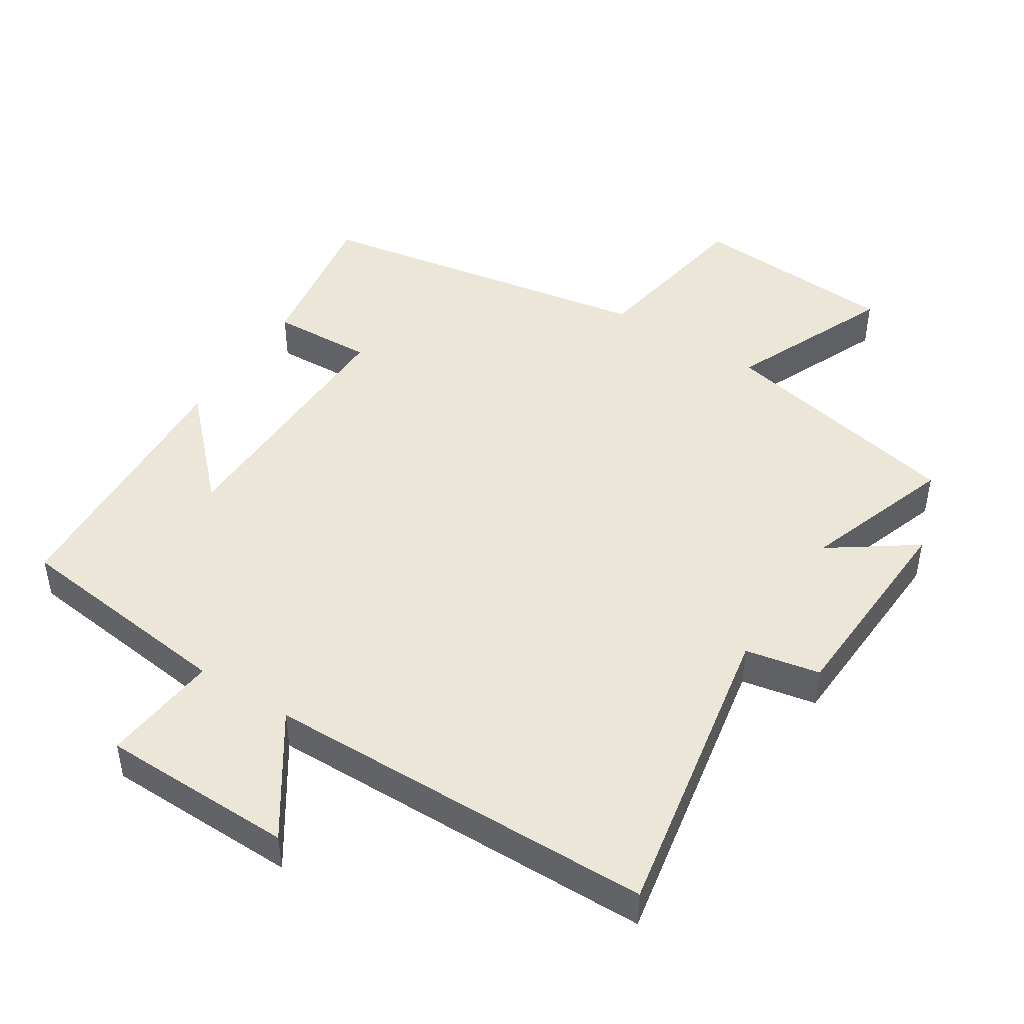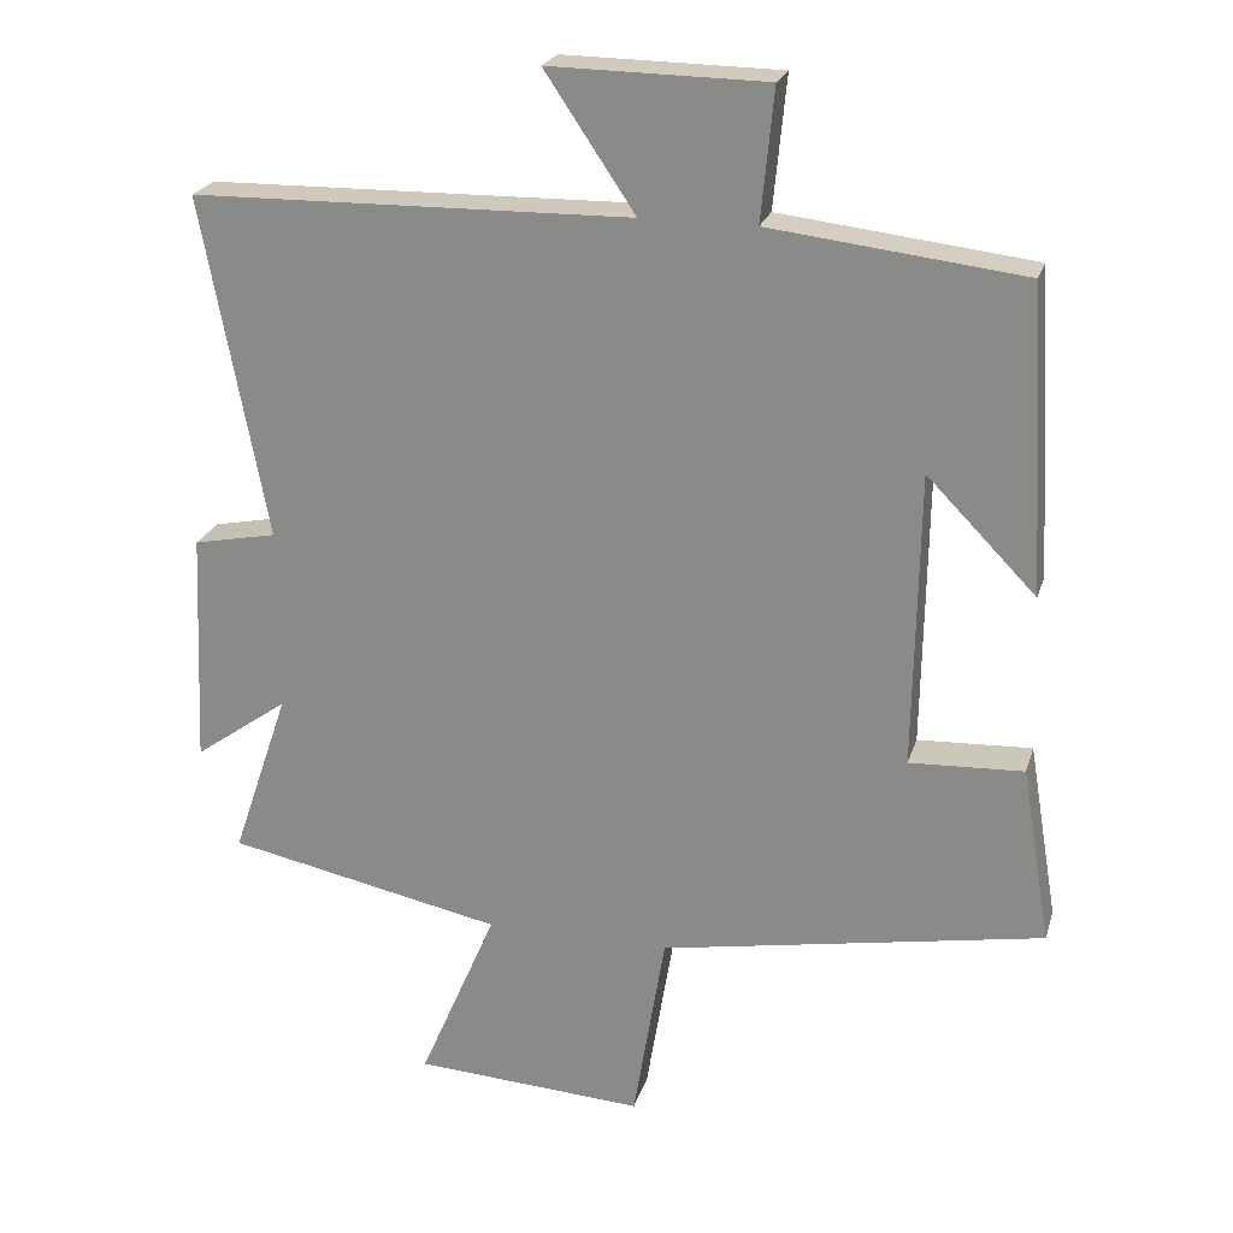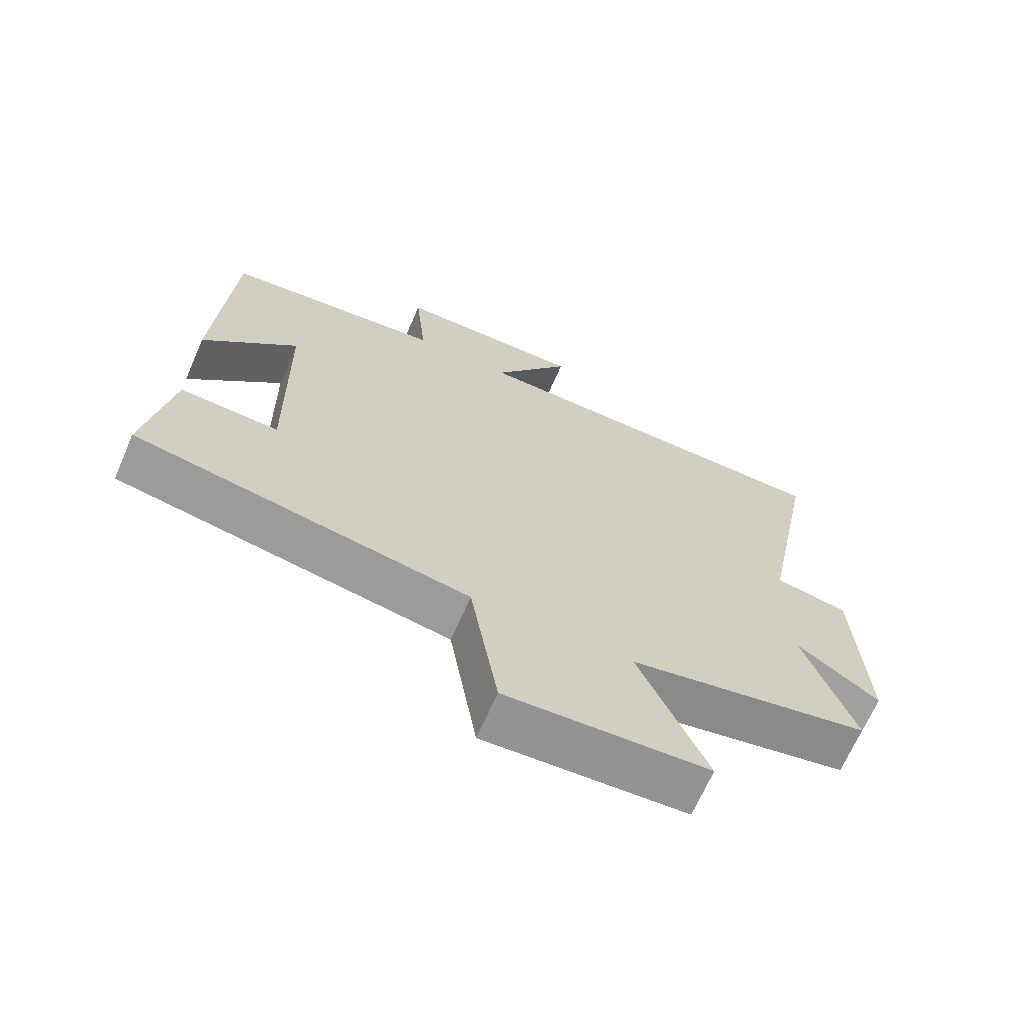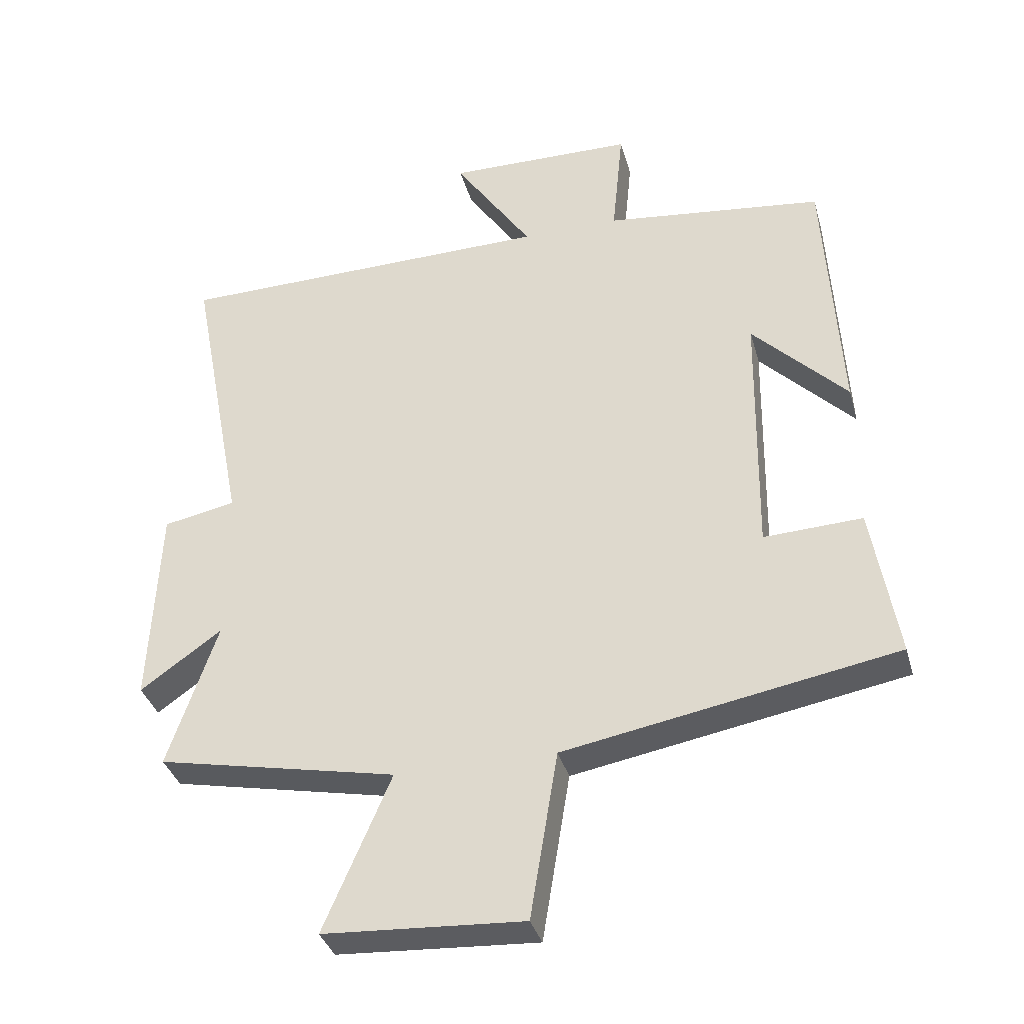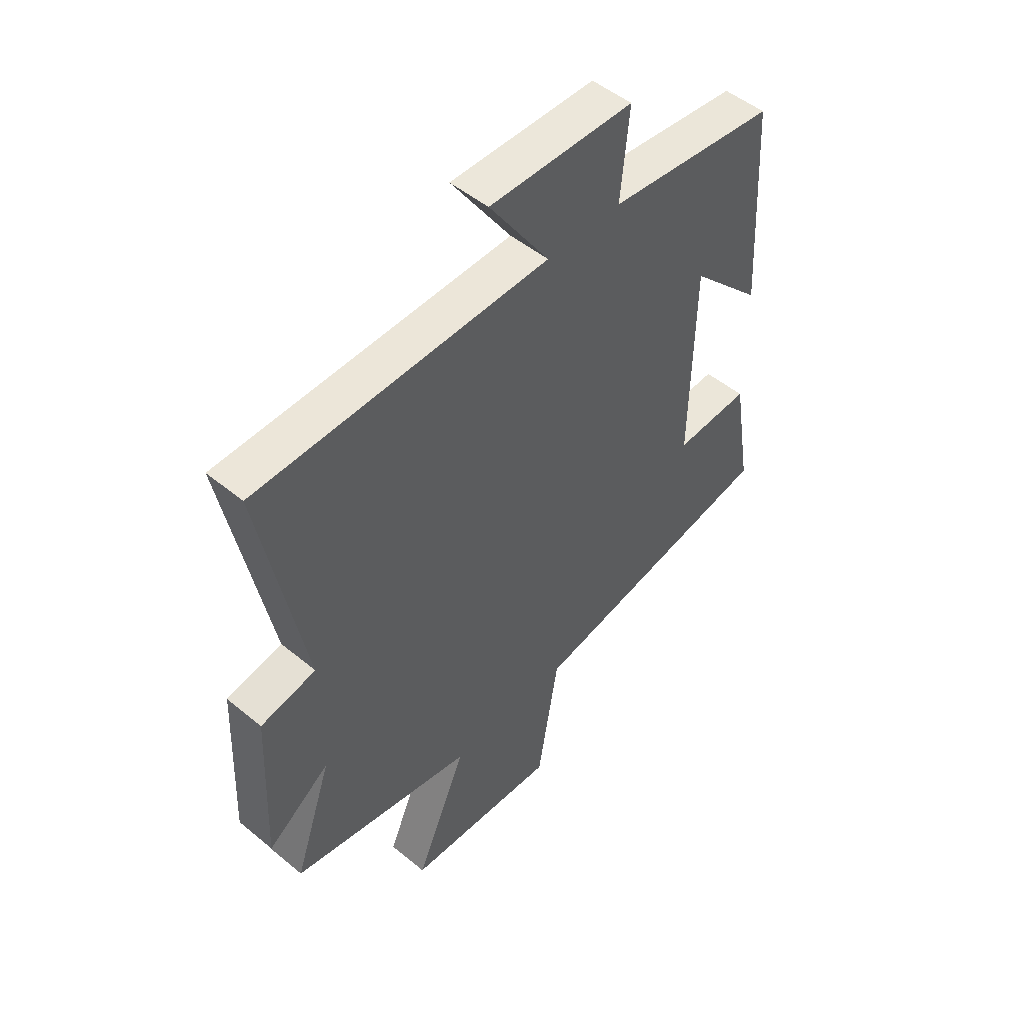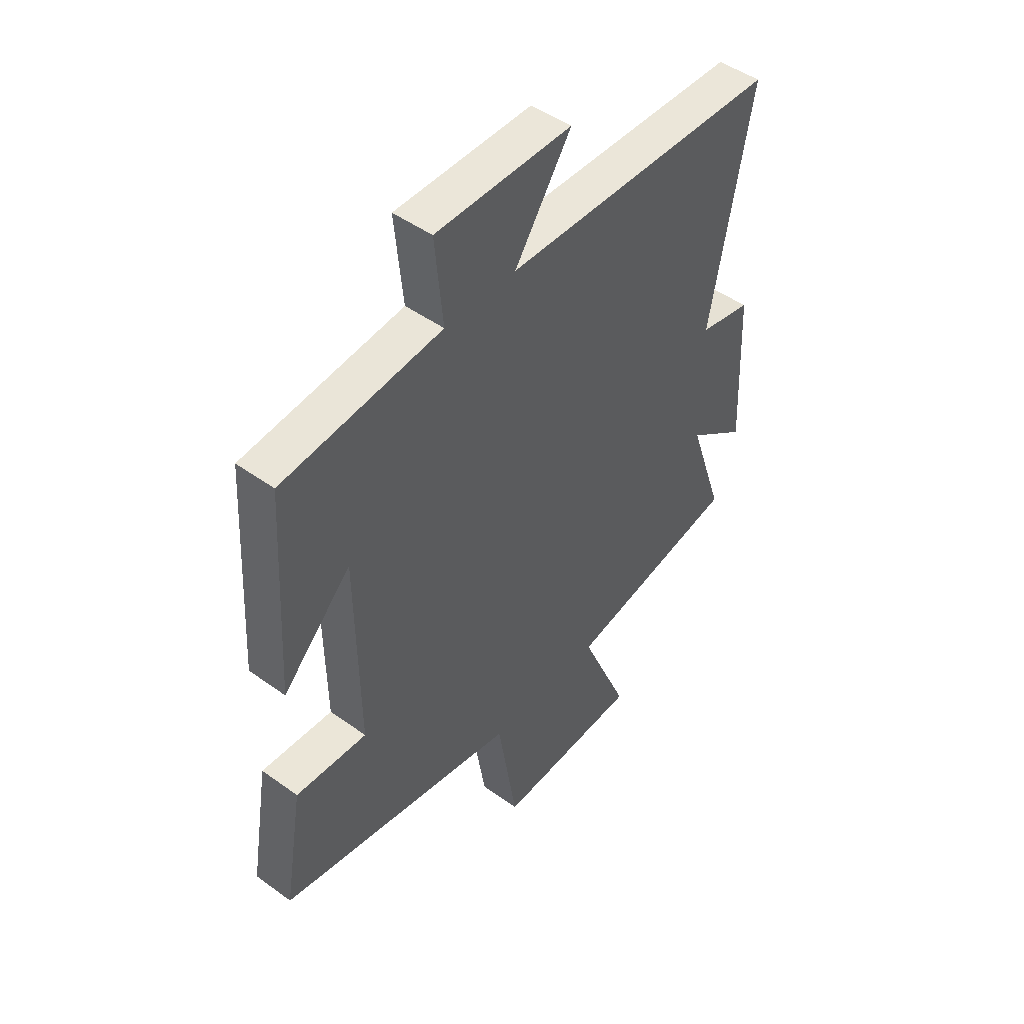
<metadata>
{"format":"obj","ext":"obj","renderer":"f3d","projection":"perspective","resolution":1024,"background":"white","views":[{"elev":46.2,"azim":32.8,"up":"+Y"},{"elev":22.9,"azim":-164.7,"up":"+Z"},{"elev":-67.8,"azim":-23.6,"up":"+Z"},{"elev":-35.7,"azim":-164.9,"up":"+Z"},{"elev":50.0,"azim":132.2,"up":"+Z"},{"elev":47.1,"azim":-50.7,"up":"+Z"}]}
</metadata>
<code>
v -0.539 0.07 -0.409
v -0.5 0.07 -0.176
v -0.35 0.07 -0.183
v -0.356 0.07 0.207
v -0.5 0.07 0.06
v -0.477 0.07 0.461
v -0.143 0.07 0.5
v -0.16 0.07 0.673
v 0.126 0.07 0.677
v 0.007 0.07 0.5
v 0.586 0.07 0.49
v 0.5 0.07 0.04
v 0.61 0.07 0.018
v 0.624 0.07 -0.292
v 0.5 0.07 -0.204
v 0.575 0.07 -0.425
v 0.21 0.07 -0.5
v 0.312 0.07 -0.738
v 0.008 0.07 -0.756
v -0.034 0.07 -0.5
v -0.539 0 -0.409
v -0.5 0 -0.176
v -0.35 0 -0.183
v -0.356 0 0.207
v -0.5 0 0.06
v -0.477 0 0.461
v -0.143 0 0.5
v -0.16 0 0.673
v 0.126 0 0.677
v 0.007 0 0.5
v 0.586 0 0.49
v 0.5 0 0.04
v 0.61 0 0.018
v 0.624 0 -0.292
v 0.5 0 -0.204
v 0.575 0 -0.425
v 0.21 0 -0.5
v 0.312 0 -0.738
v 0.008 0 -0.756
v -0.034 0 -0.5
f 17 18 19 20
f 17 20 1
f 16 17 1
f 15 16 1
f 12 13 14 15
f 12 15 1
f 10 11 12
f 7 8 9 10
f 4 5 6 7
f 7 10 12
f 4 7 12
f 3 4 12
f 1 2 3
f 1 3 12
f 40 39 38 37
f 21 40 37
f 21 37 36
f 21 36 35
f 35 34 33 32
f 21 35 32
f 32 31 30
f 30 29 28 27
f 27 26 25 24
f 32 30 27
f 32 27 24
f 32 24 23
f 23 22 21
f 32 23 21
f 1 21 22 2
f 2 22 23 3
f 3 23 24 4
f 4 24 25 5
f 5 25 26 6
f 6 26 27 7
f 7 27 28 8
f 8 28 29 9
f 9 29 30 10
f 10 30 31 11
f 11 31 32 12
f 12 32 33 13
f 13 33 34 14
f 14 34 35 15
f 15 35 36 16
f 16 36 37 17
f 17 37 38 18
f 18 38 39 19
f 19 39 40 20
f 20 40 21 1

</code>
